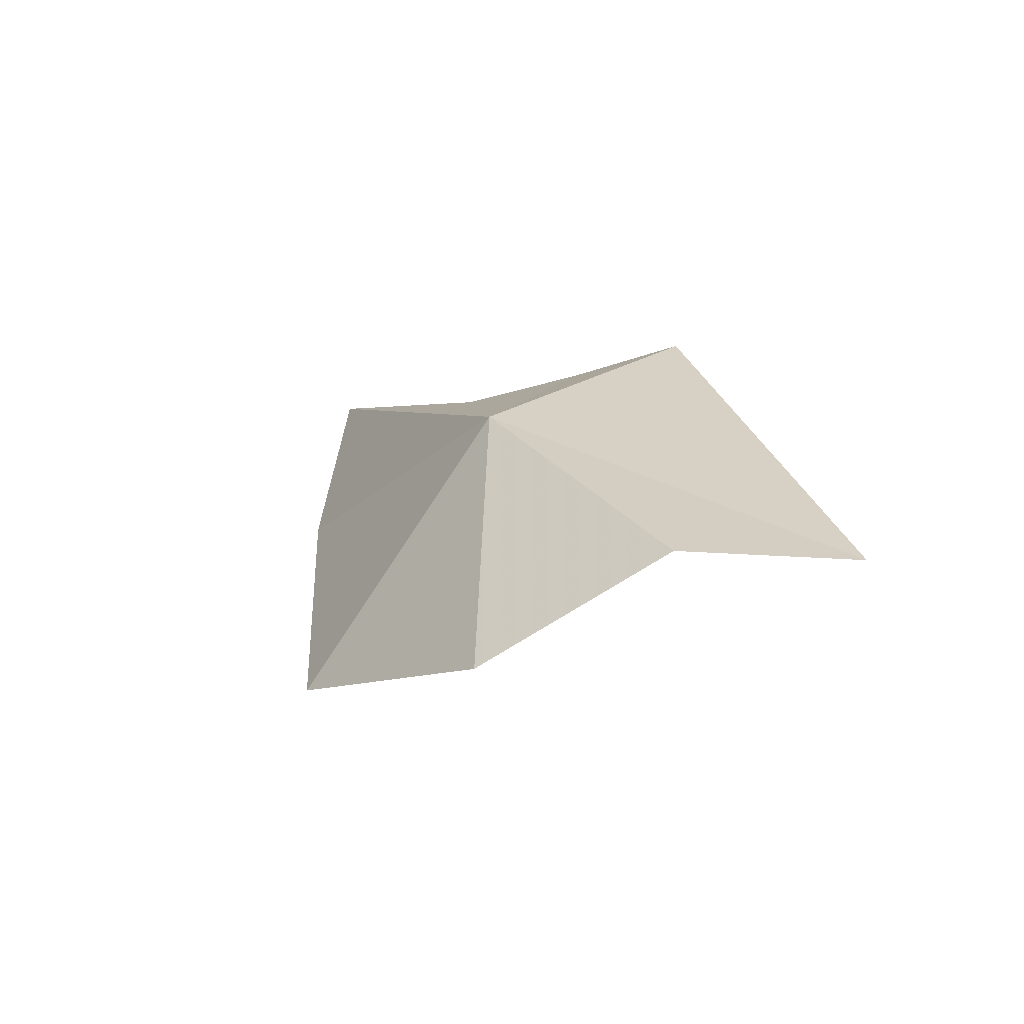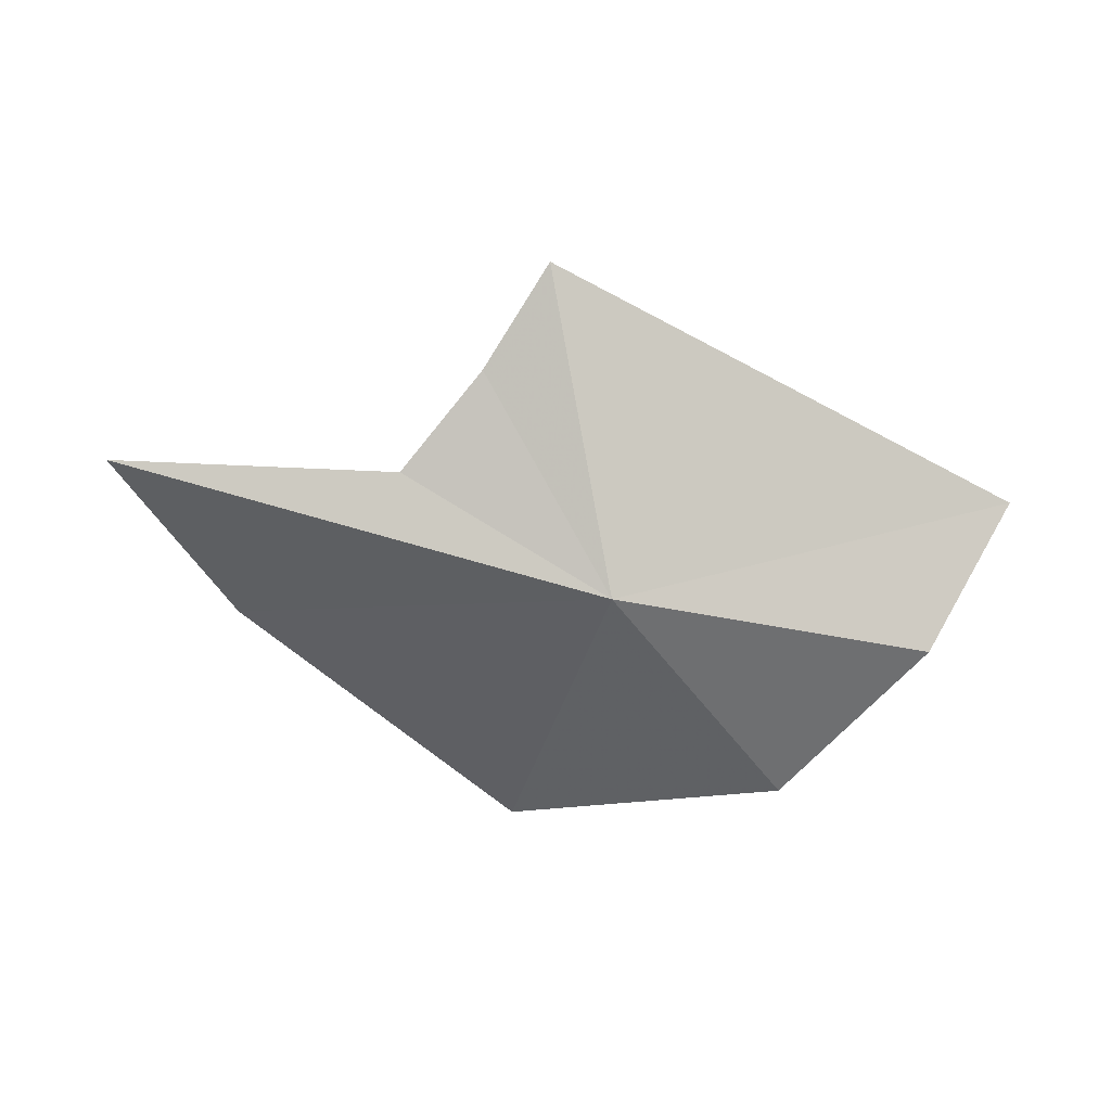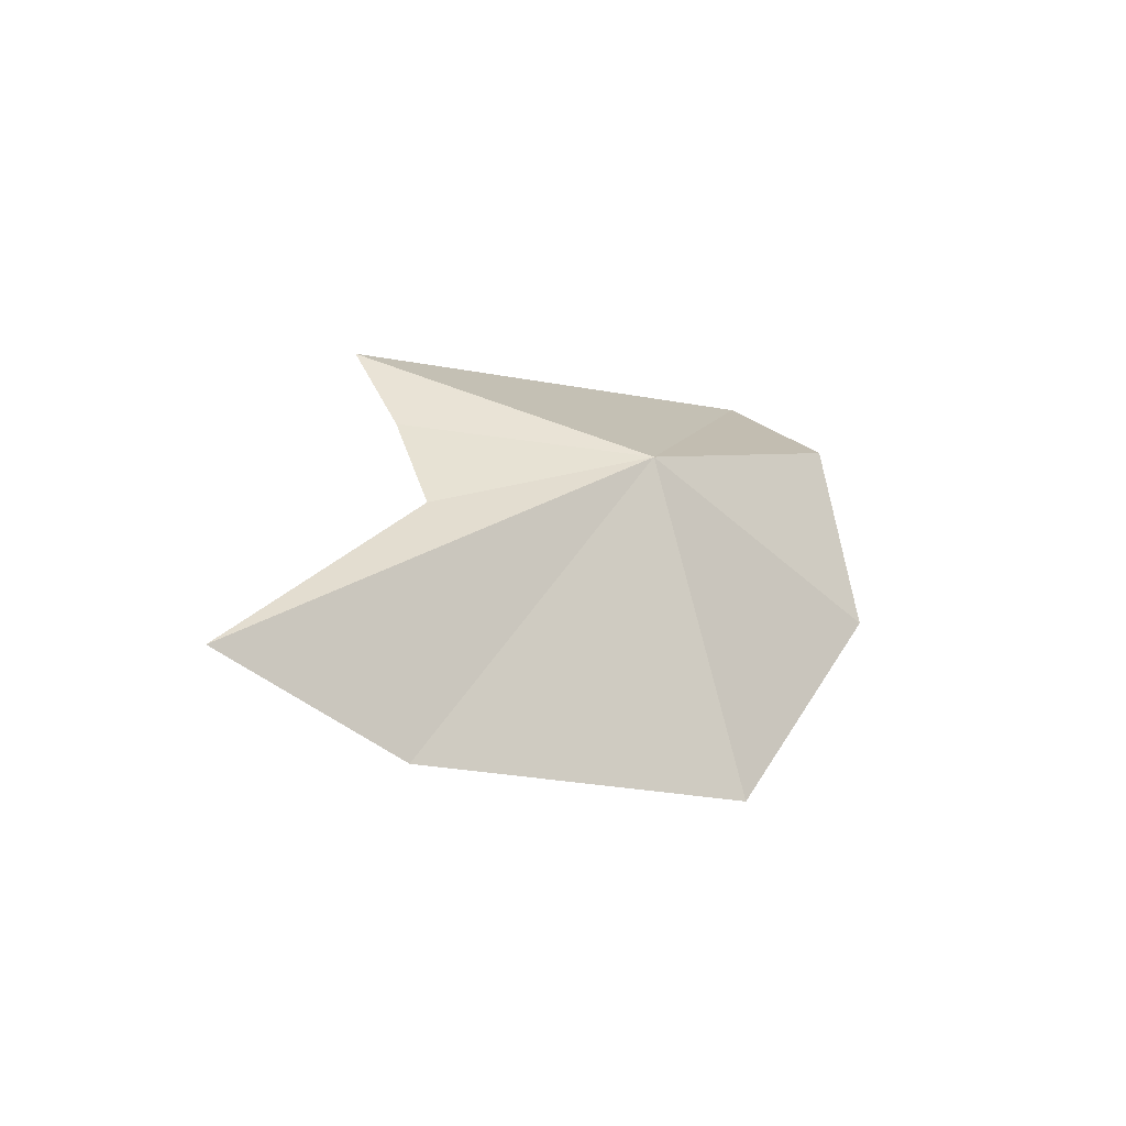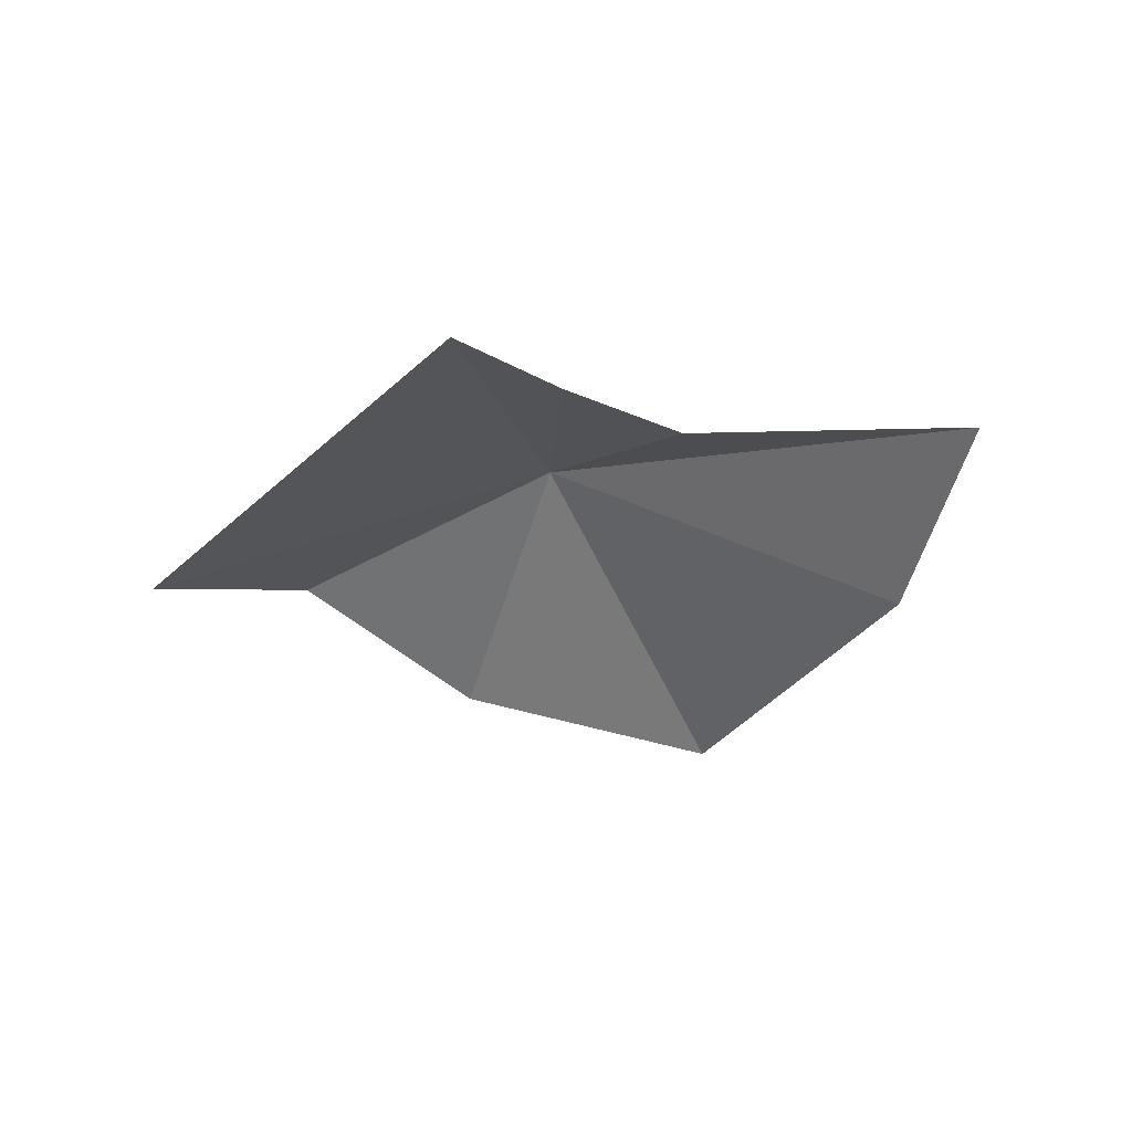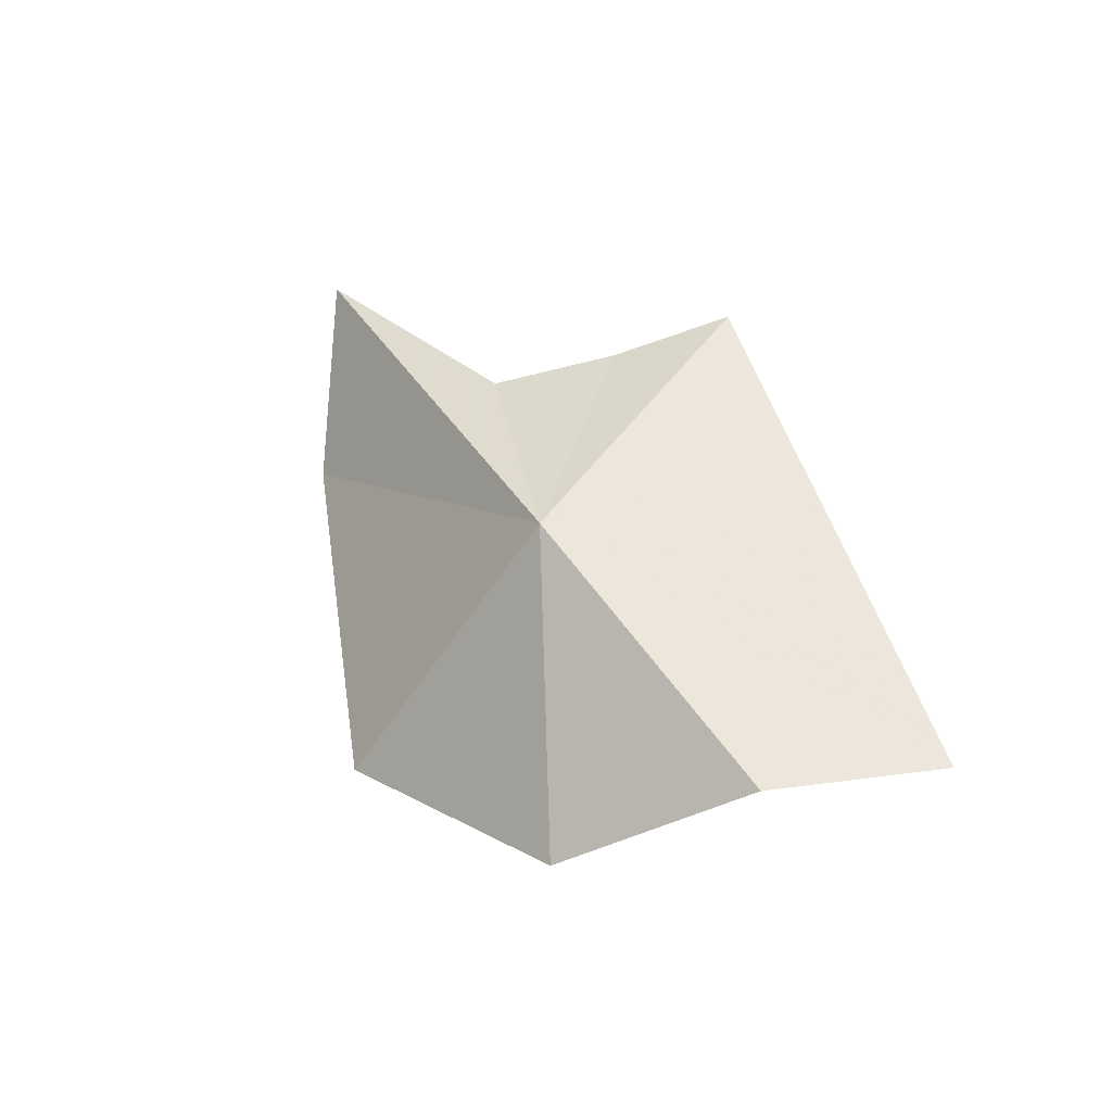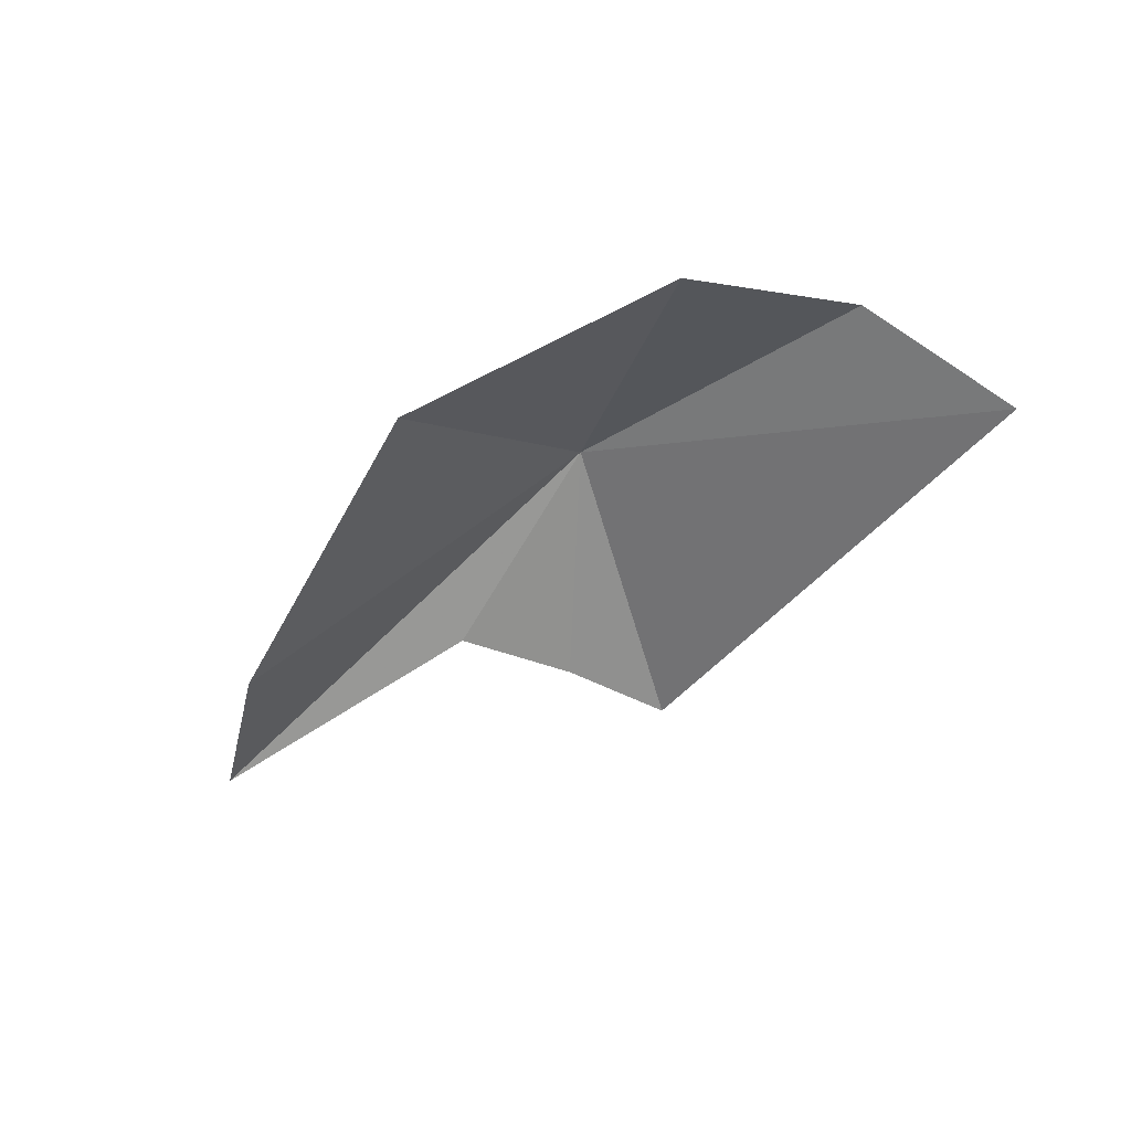
<metadata>
{"format":"obj","ext":"obj","renderer":"f3d","projection":"perspective","resolution":1024,"background":"white","views":[{"elev":7.4,"azim":61.8,"up":"+Z"},{"elev":75.7,"azim":9.6,"up":"+Z"},{"elev":25.6,"azim":-48.2,"up":"+Z"},{"elev":-8.4,"azim":-144.2,"up":"+Z"},{"elev":39.1,"azim":56.4,"up":"+Z"},{"elev":-72.9,"azim":36.5,"up":"+Z"}]}
</metadata>
<code>
v -57.67 10.13 128.2
v -51.32 10.59 126.2
v -53.68 7.718 123.8
v -60.84 14.04 128.8
v -59.88 16.17 129.5
v -62.1 11.94 128.2
v -50.05 13.99 125.9
v -59.08 6.534 122.5
v -65.23 9.357 124.9
v -67.88 11.37 127.6
f 1 3 2
f 1 5 4
f 1 4 6
f 1 2 7
f 1 7 5
f 1 8 3
f 1 9 8
f 1 10 9
f 1 6 10

</code>
